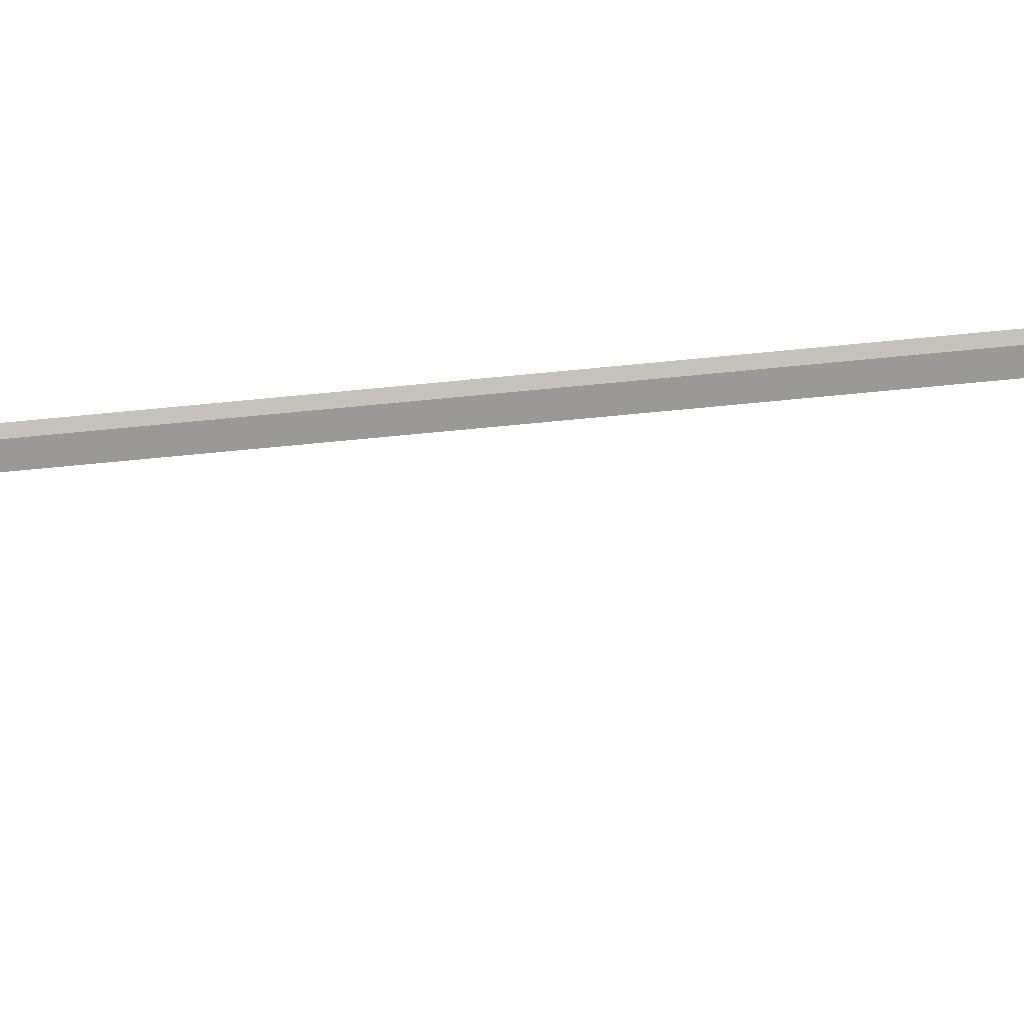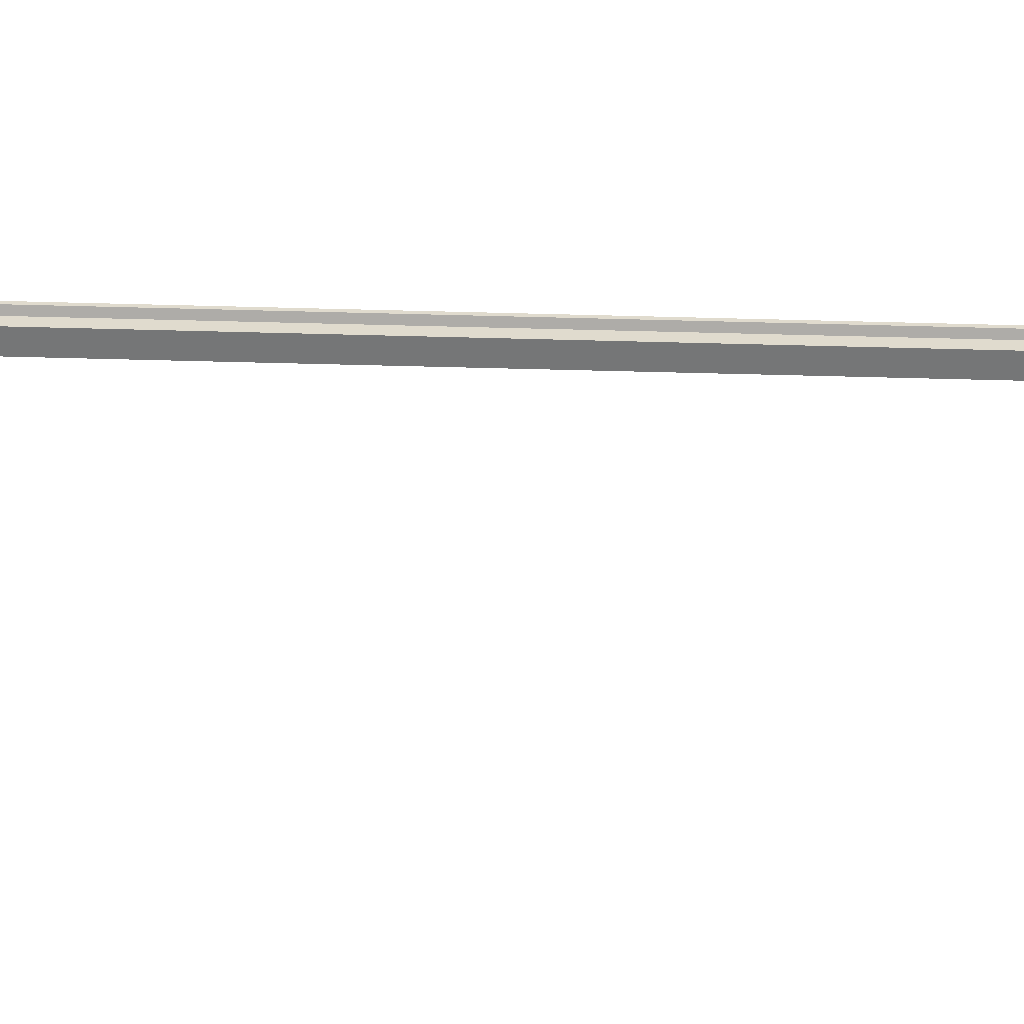
<metadata>
{"format":"obj","ext":"obj","renderer":"f3d","projection":"perspective","resolution":1024,"background":"white","views":[{"elev":-68.9,"azim":95.6,"up":"+Y"},{"elev":-56.7,"azim":-91.6,"up":"+Y"}]}
</metadata>
<code>
v -0.04215 -0.3061 -0.05773
v -0.04215 1.189 -0.05773
v 0.04215 -0.3061 -0.05773
v 0.04215 1.189 -0.05773
v -0.04215 1.189 0.05923
v -0.04215 -0.3061 0.05923
v 0.04215 1.189 0.05923
v 0.04215 -0.3061 0.05923
v 0.04215 -0.3061 -0.05773
v 0.04215 1.189 -0.05773
v 0.04215 -0.3061 -0.0432
v 0.04215 1.189 -0.0432
v -0.04215 -0.3061 -0.0432
v -0.04215 1.189 -0.0432
v -0.04215 -0.3061 -0.05773
v -0.04215 1.189 -0.05773
v 0.04215 -0.3061 0.04377
v 0.04215 1.189 0.04377
v 0.04215 -0.3061 0.05923
v 0.04215 1.189 0.05923
v -0.04215 -0.3061 0.05923
v -0.04215 1.189 0.05923
v -0.04215 -0.3061 0.04377
v -0.04215 1.189 0.04377
v 0.04215 -0.3061 -0.0432
v 0.04215 1.189 -0.0432
v 0.01552 -0.3061 -0.03285
v 0.01552 1.189 -0.03285
v -0.01552 -0.3061 -0.03285
v -0.01552 1.189 -0.03285
v -0.04215 -0.3061 -0.0432
v -0.04215 1.189 -0.0432
v 0.01552 -0.3061 0.03402
v 0.01552 1.189 0.03402
v 0.04215 -0.3061 0.04377
v 0.04215 1.189 0.04377
v -0.04215 -0.3061 0.04377
v -0.04215 1.189 0.04377
v -0.01552 -0.3061 0.03402
v -0.01552 1.189 0.03402
v 0.01552 -0.3061 -0.03285
v 0.01552 1.189 -0.03285
v 0.01552 -0.3061 0.03402
v 0.01552 1.189 0.03402
v -0.01552 -0.3061 0.03402
v -0.01552 1.189 0.03402
v -0.01552 -0.3061 -0.03285
v -0.01552 1.189 -0.03285
v -0.04215 1.189 0.4743
v -0.04215 1.189 -5.672
v 0.04215 1.189 0.4743
v 0.04215 1.189 -5.672
v -0.04215 1.189 -5.672
v -0.04215 1.204 -5.672
v 0.04215 1.189 -5.672
v 0.04215 1.204 -5.672
v -0.04215 1.306 -5.672
v -0.04215 1.306 0.4743
v 0.04215 1.306 -5.672
v 0.04215 1.306 0.4743
v 0.04215 1.189 0.4743
v 0.04215 1.189 -5.672
v 0.04215 1.204 0.4743
v 0.04215 1.204 -5.672
v -0.04215 1.204 0.4743
v -0.04215 1.204 -5.672
v -0.04215 1.189 0.4743
v -0.04215 1.189 -5.672
v 0.04215 1.291 0.4743
v 0.04215 1.291 -5.672
v 0.04215 1.306 0.4743
v 0.04215 1.306 -5.672
v -0.04215 1.291 -5.672
v -0.04215 1.306 -5.672
v 0.04215 1.291 -5.672
v 0.04215 1.306 -5.672
v -0.04215 1.306 0.4743
v -0.04215 1.306 -5.672
v -0.04215 1.291 0.4743
v -0.04215 1.291 -5.672
v 0.04215 1.204 0.4743
v 0.04215 1.204 -5.672
v 0.01552 1.214 0.4743
v 0.01552 1.214 -5.672
v -0.01552 1.214 -5.672
v 0.01552 1.214 -5.672
v -0.01552 1.214 0.4743
v -0.01552 1.214 -5.672
v -0.04215 1.204 0.4743
v -0.04215 1.204 -5.672
v 0.01552 1.281 0.4743
v 0.01552 1.281 -5.672
v 0.04215 1.291 0.4743
v 0.04215 1.291 -5.672
v -0.01552 1.281 -5.672
v 0.01552 1.281 -5.672
v -0.04215 1.291 0.4743
v -0.04215 1.291 -5.672
v -0.01552 1.281 0.4743
v -0.01552 1.281 -5.672
v 0.01552 1.214 0.4743
v 0.01552 1.214 -5.672
v 0.01552 1.281 0.4743
v 0.01552 1.281 -5.672
v -0.01552 1.281 0.4743
v -0.01552 1.281 -5.672
v -0.01552 1.214 0.4743
v -0.01552 1.214 -5.672
v -0.04215 1.189 0.4743
v 0.04215 1.189 0.4743
v -0.04215 1.204 0.4743
v 0.04215 1.204 0.4743
v -0.04215 1.291 0.4743
v 0.04215 1.291 0.4743
v -0.04215 1.306 0.4743
v 0.04215 1.306 0.4743
v -0.01552 1.214 0.4743
v 0.01552 1.214 0.4743
v -0.01552 1.281 0.4743
v 0.01552 1.281 0.4743
g 0000000000
f 1 2 3
f 2 4 3
f 5 6 7
f 6 8 7
f 9 10 11
f 10 12 11
f 13 14 15
f 14 16 15
f 17 18 19
f 18 20 19
f 21 22 23
f 22 24 23
f 25 26 27
f 26 28 27
f 29 30 31
f 30 32 31
f 33 34 35
f 34 36 35
f 37 38 39
f 38 40 39
f 41 42 43
f 42 44 43
f 45 46 47
f 46 48 47
f 49 50 51
f 50 52 51
f 53 54 55
f 54 56 55
f 57 58 59
f 58 60 59
f 61 62 63
f 62 64 63
f 65 66 67
f 66 68 67
f 69 70 71
f 70 72 71
f 73 74 75
f 74 76 75
f 77 78 79
f 78 80 79
f 81 82 83
f 82 84 83
f 54 85 56
f 85 86 56
f 87 88 89
f 88 90 89
f 91 92 93
f 92 94 93
f 95 73 96
f 73 75 96
f 97 98 99
f 98 100 99
f 101 102 103
f 102 104 103
f 85 95 86
f 95 96 86
f 105 106 107
f 106 108 107
f 109 110 111
f 110 112 111
f 113 114 115
f 114 116 115
f 111 112 117
f 112 118 117
f 119 120 113
f 120 114 113
f 117 118 119
f 118 120 119

</code>
